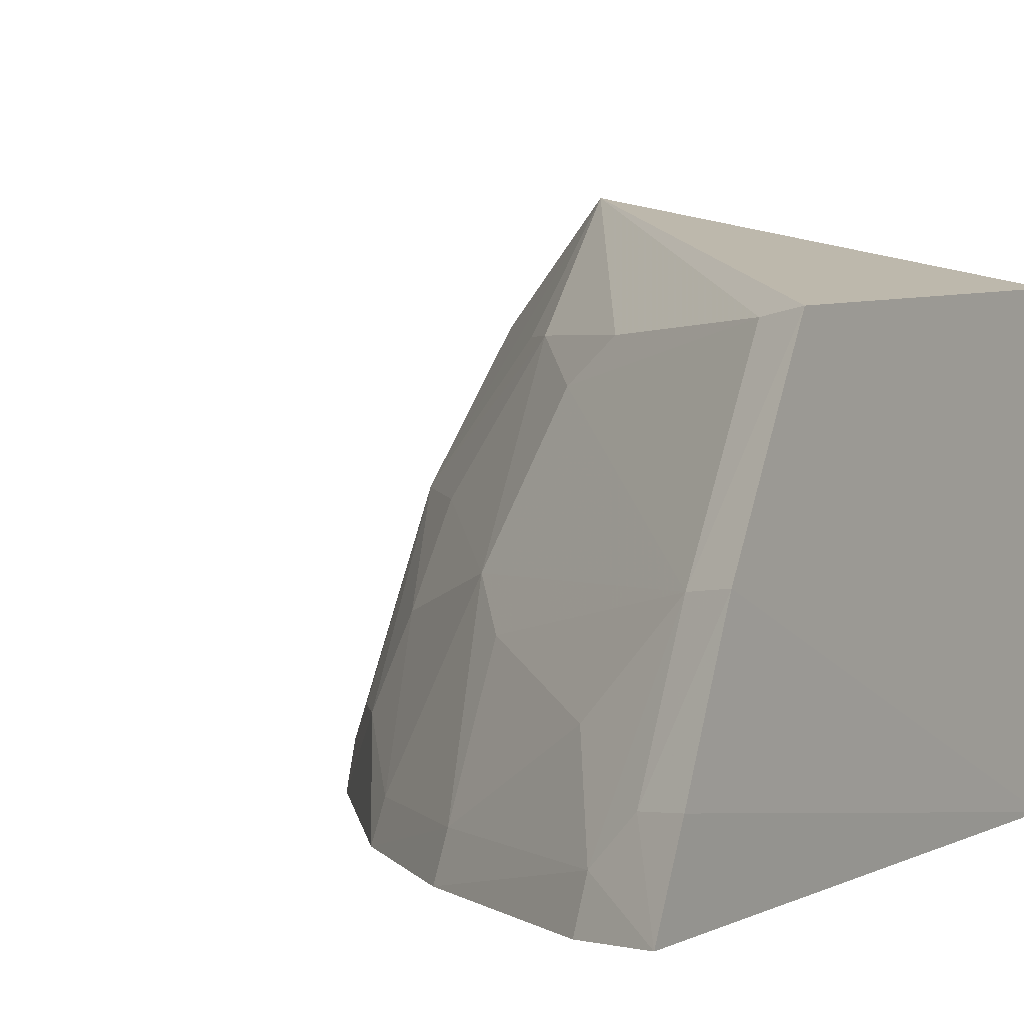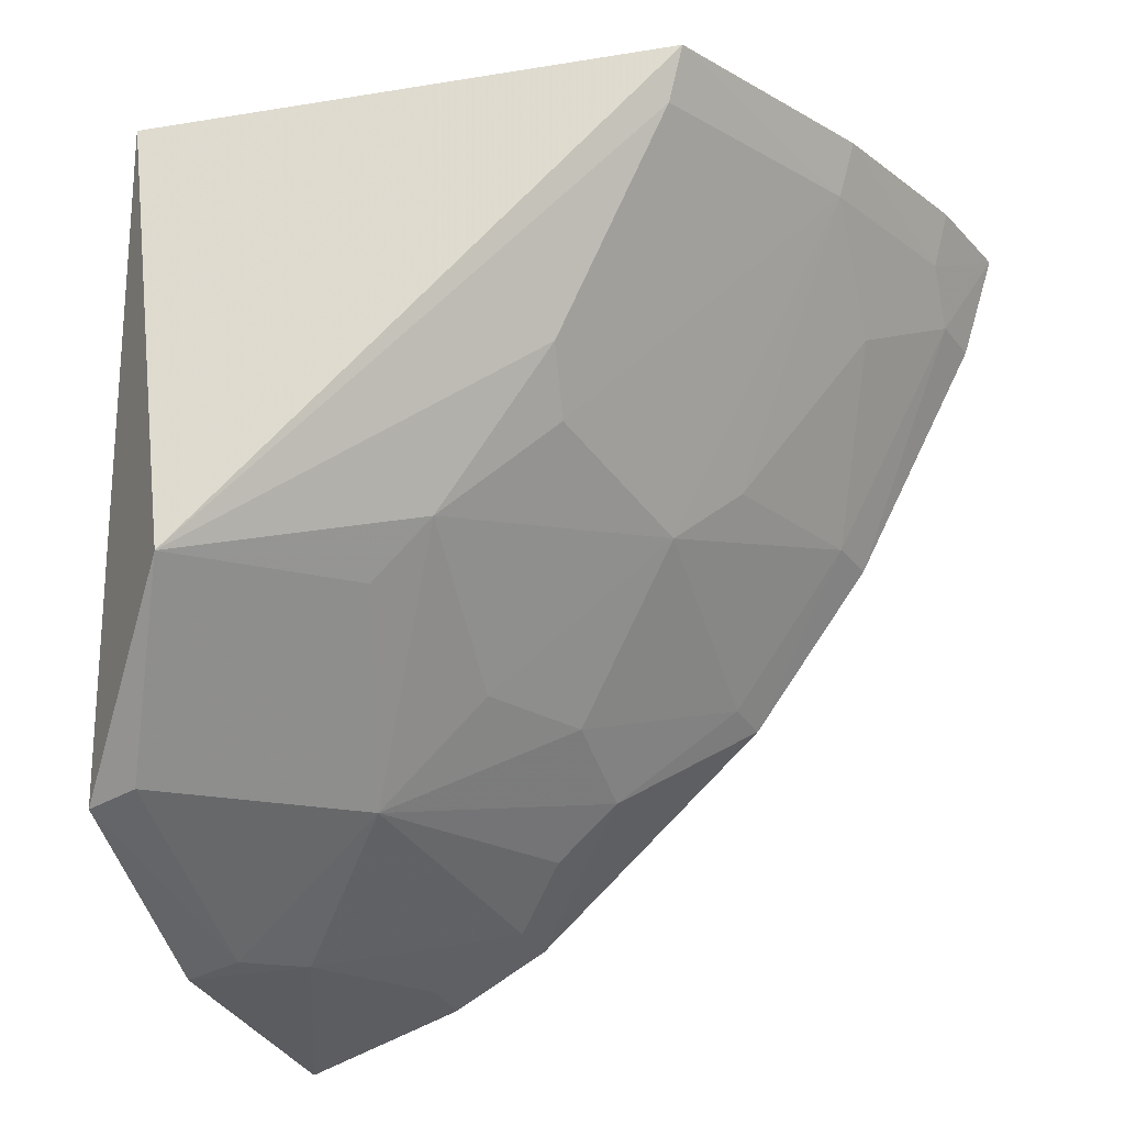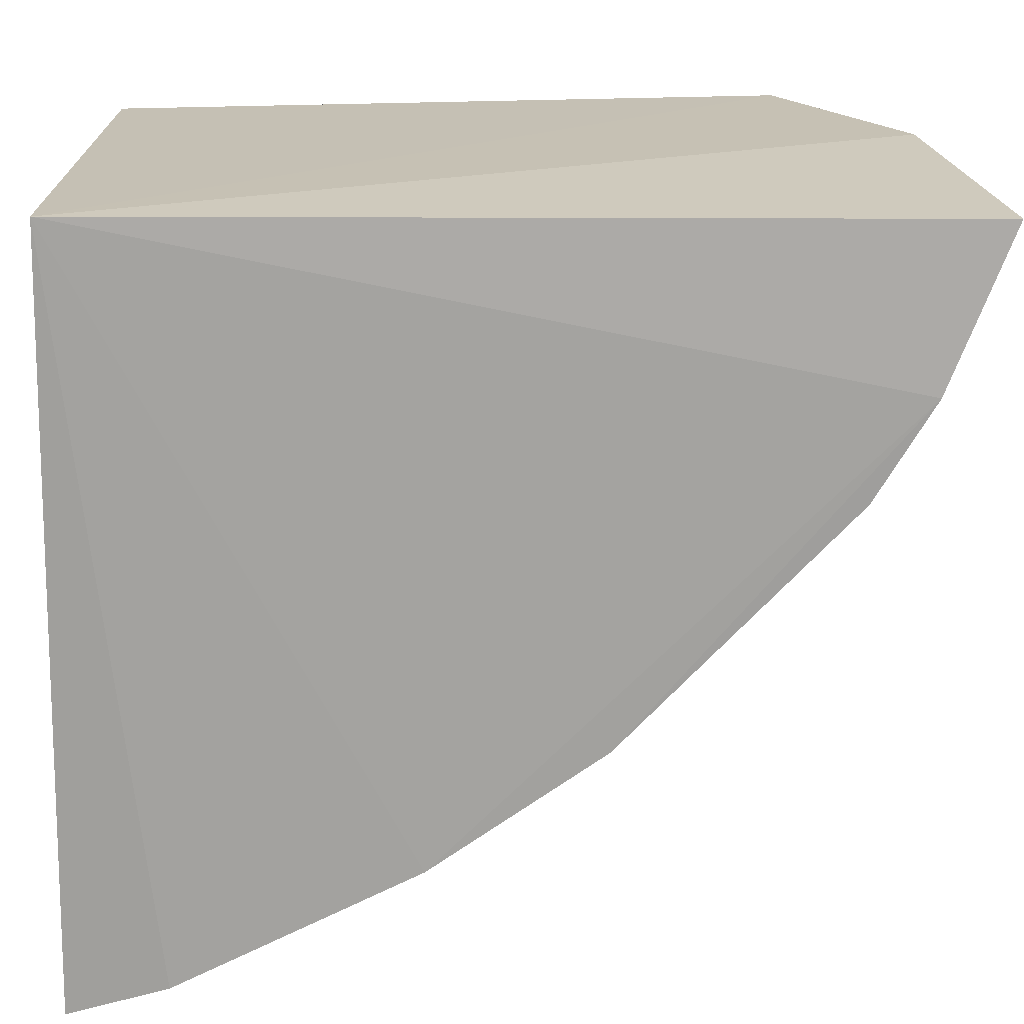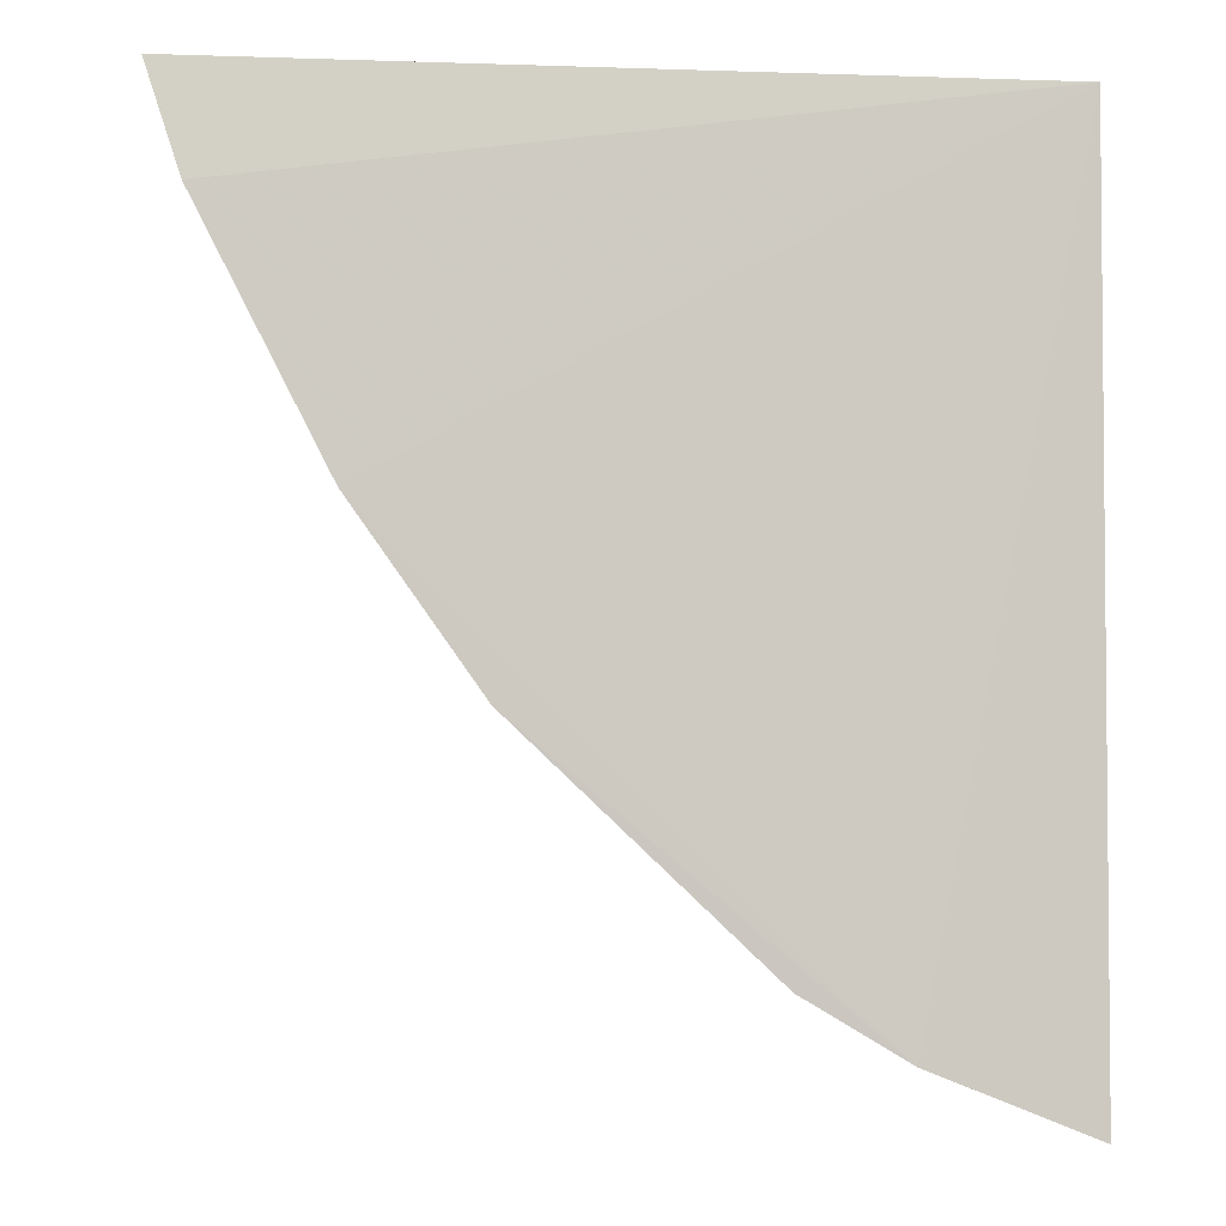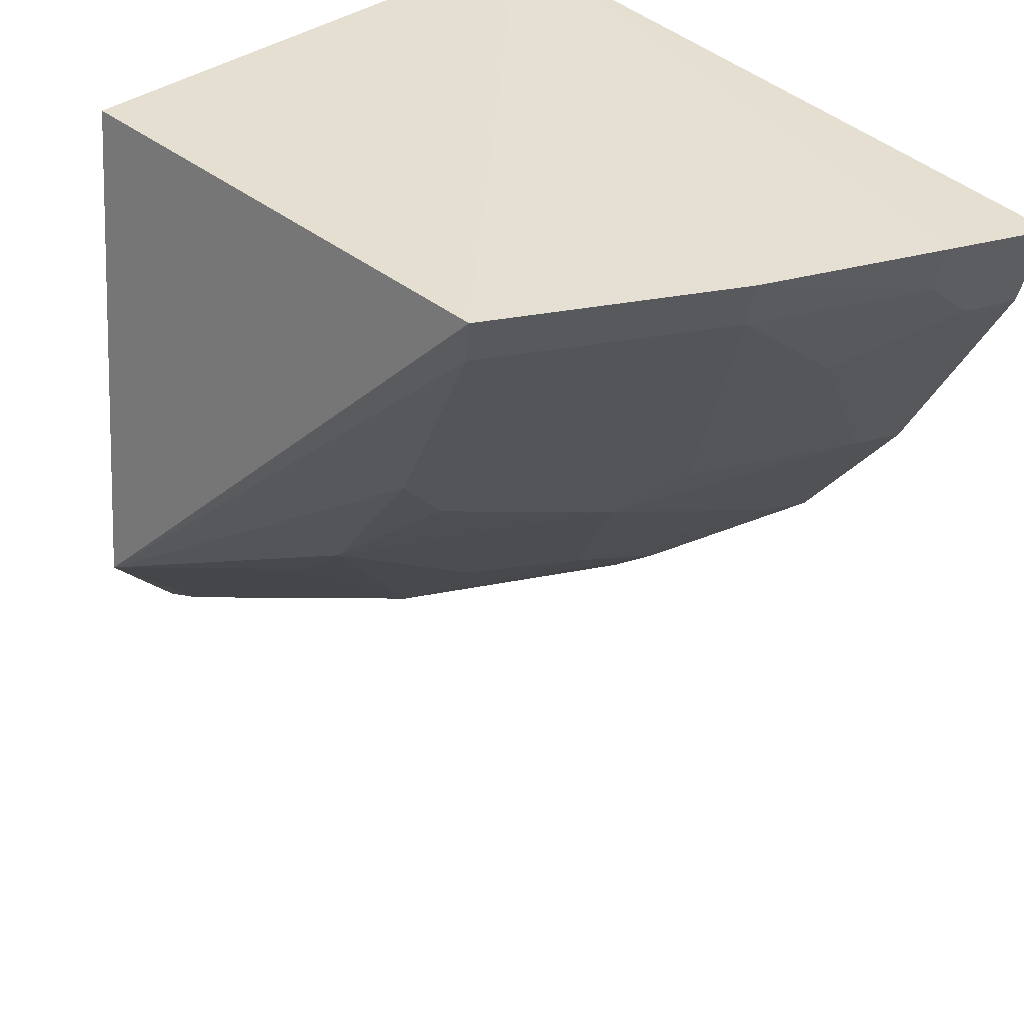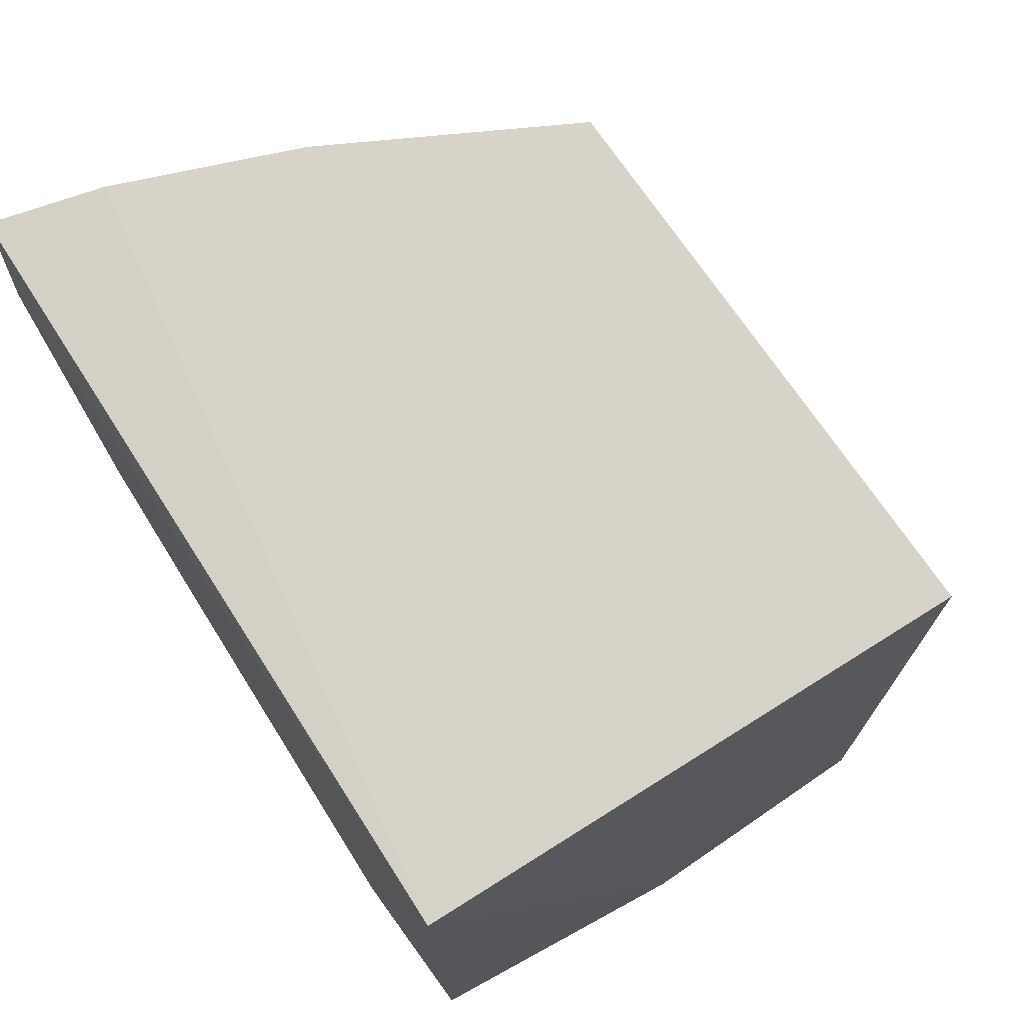
<metadata>
{"format":"obj","ext":"obj","renderer":"f3d","projection":"perspective","resolution":1024,"background":"white","views":[{"elev":2.9,"azim":-54.5,"up":"+Y"},{"elev":-19.5,"azim":-163.4,"up":"+Z"},{"elev":-71.5,"azim":89.8,"up":"+Y"},{"elev":-3.0,"azim":-4.0,"up":"+Z"},{"elev":39.9,"azim":-129.9,"up":"+Z"},{"elev":74.5,"azim":57.9,"up":"+Z"}]}
</metadata>
<code>
v -0.2147 0.09848 -0.2643
v -0.2145 0.09837 -0.4758
v -0.2386 0.2617 -0.3859
v -0.3515 0.227 -0.2586
v -0.4053 0.09663 -0.2622
v -0.2147 0.2348 -0.2643
v -0.3665 0.09377 -0.3474
v -0.3978 0.1237 -0.2598
v -0.2091 0.169 -0.4627
v -0.2533 0.09529 -0.4601
v -0.3971 0.09442 -0.2875
v -0.3168 0.2096 -0.3437
v -0.3812 0.1682 -0.2589
v -0.2096 0.2285 -0.4343
v -0.2338 0.1508 -0.4576
v -0.3939 0.1087 -0.2859
v -0.3185 0.2219 -0.3286
v -0.2621 0.1811 -0.4275
v -0.3939 0.1223 -0.2737
v -0.377 0.1366 -0.2992
v -0.3474 0.2248 -0.2722
v -0.2896 0.2226 -0.3692
v -0.22 0.2265 -0.4298
v -0.3039 0.1505 -0.4018
v -0.2761 0.1099 -0.4437
v -0.3318 0.1641 -0.3588
v -0.3632 0.1073 -0.3455
v -0.377 0.1665 -0.2726
v -0.2744 0.2226 -0.3843
v -0.2206 0.1657 -0.4584
v -0.289 0.1795 -0.4001
v -0.2523 0.11 -0.4577
v -0.3055 0.1228 -0.4141
v -0.3366 0.09423 -0.3896
v -0.3465 0.1508 -0.3438
v -0.2897 0.1226 -0.4286
v -0.2776 0.09514 -0.4456
v -0.3339 0.1067 -0.3872
f 6 3 4
f 6 4 1
f 8 5 1
f 9 1 2
f 10 2 1
f 10 1 7
f 11 7 1
f 11 1 5
f 13 8 1
f 13 1 4
f 14 6 1
f 14 1 9
f 14 3 6
f 15 9 2
f 15 2 10
f 16 11 5
f 16 7 11
f 19 16 5
f 19 5 8
f 19 8 13
f 21 4 3
f 21 3 17
f 21 17 12
f 22 17 3
f 22 12 17
f 23 18 3
f 23 3 14
f 25 18 15
f 26 12 22
f 27 7 16
f 27 16 20
f 28 19 13
f 28 13 4
f 28 4 21
f 28 21 12
f 28 12 26
f 28 20 16
f 28 16 19
f 29 22 3
f 29 3 18
f 29 18 22
f 30 23 14
f 30 14 9
f 30 9 15
f 30 15 18
f 30 18 23
f 31 22 18
f 31 18 24
f 31 26 22
f 31 24 26
f 32 25 15
f 32 15 10
f 32 10 25
f 33 24 18
f 34 10 7
f 34 7 27
f 35 27 20
f 35 26 27
f 35 28 26
f 35 20 28
f 36 33 18
f 36 18 25
f 37 25 10
f 37 10 34
f 37 34 33
f 37 36 25
f 37 33 36
f 38 34 27
f 38 27 26
f 38 26 24
f 38 24 33
f 38 33 34

</code>
